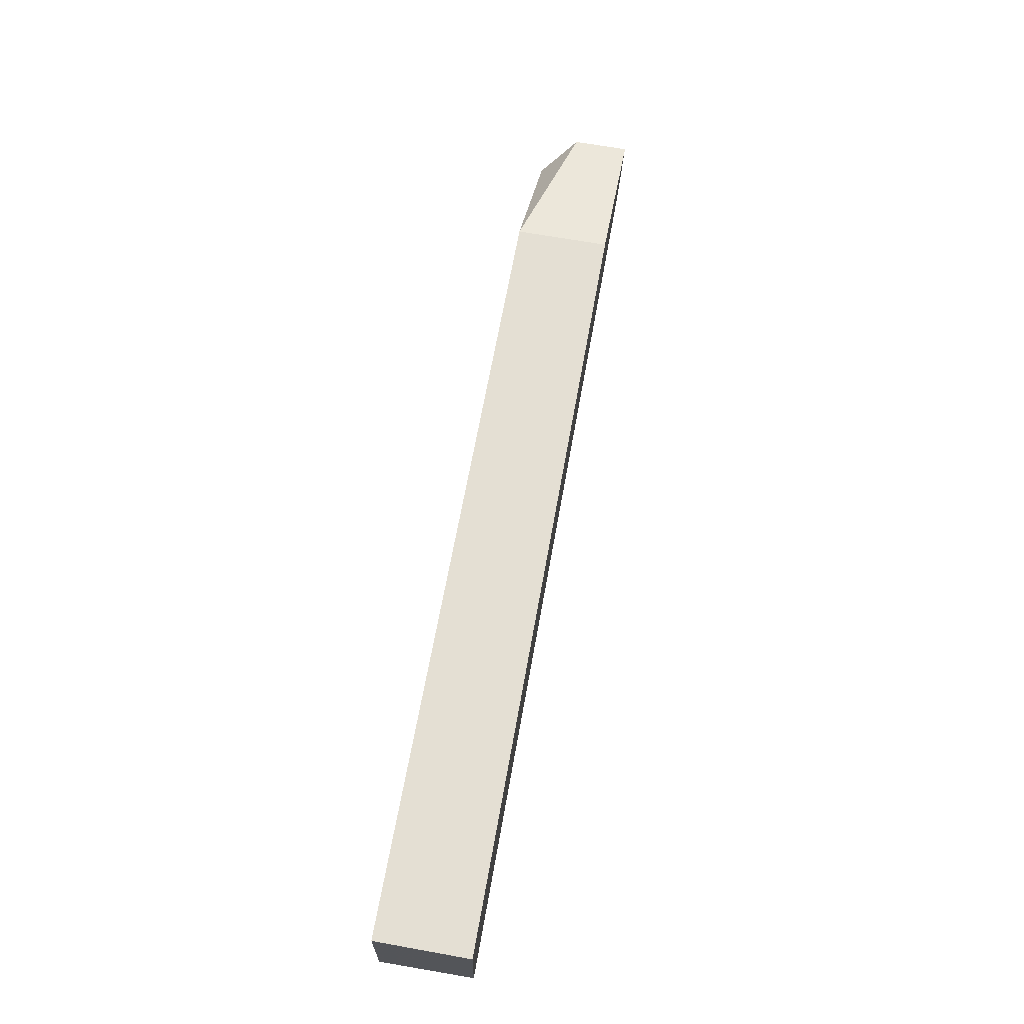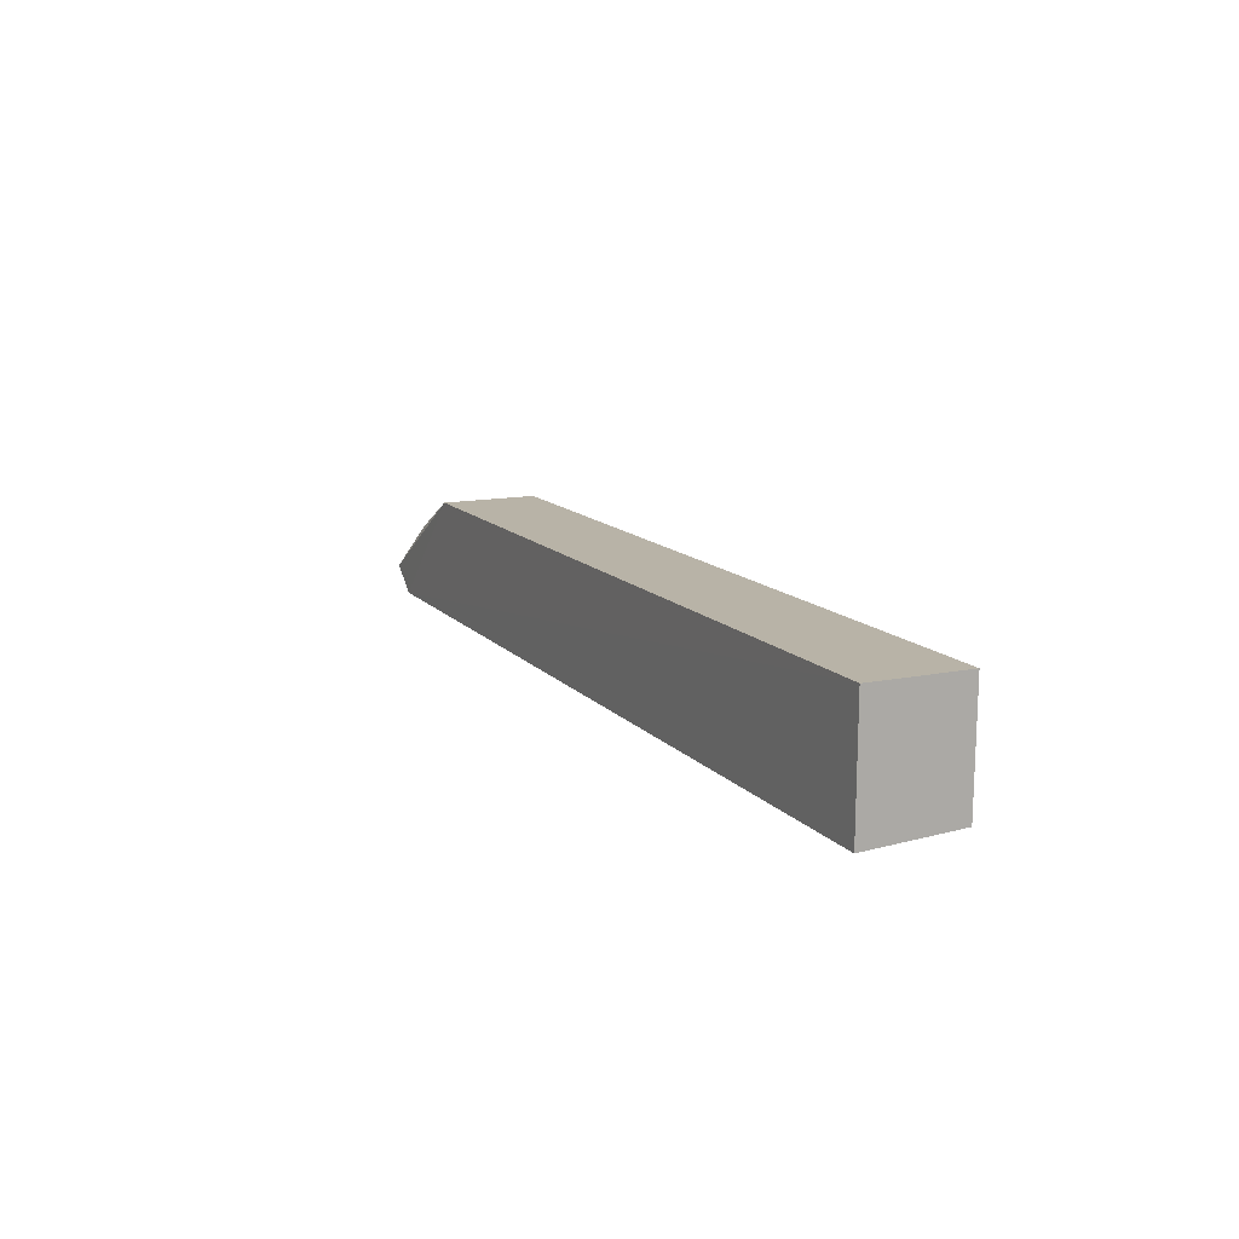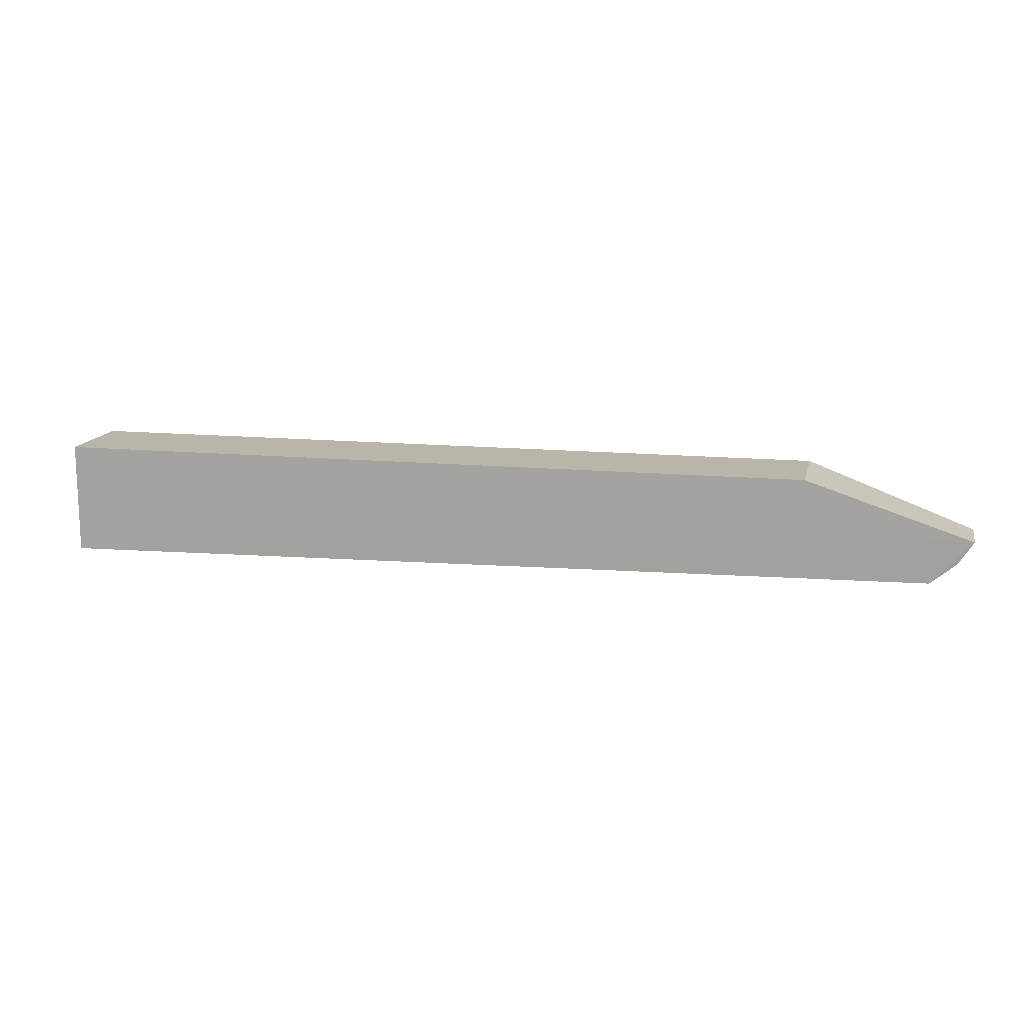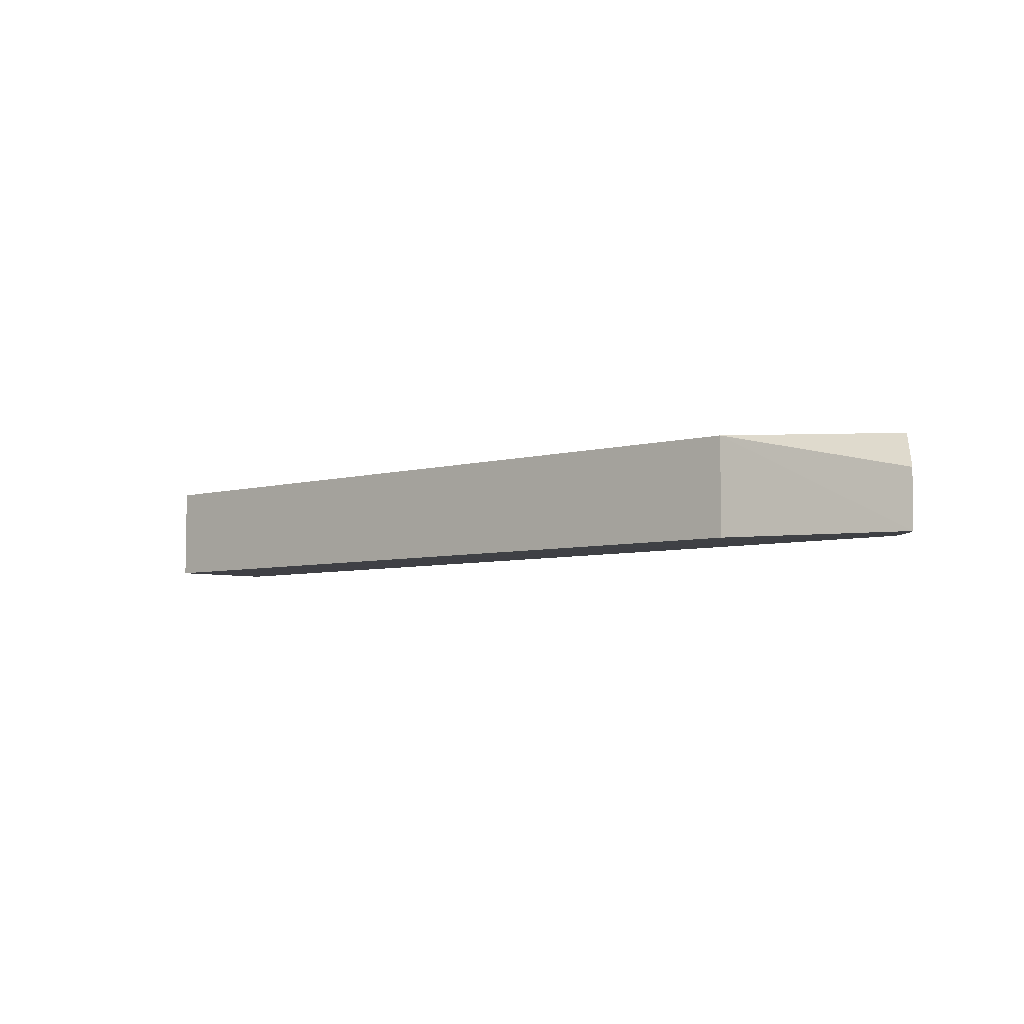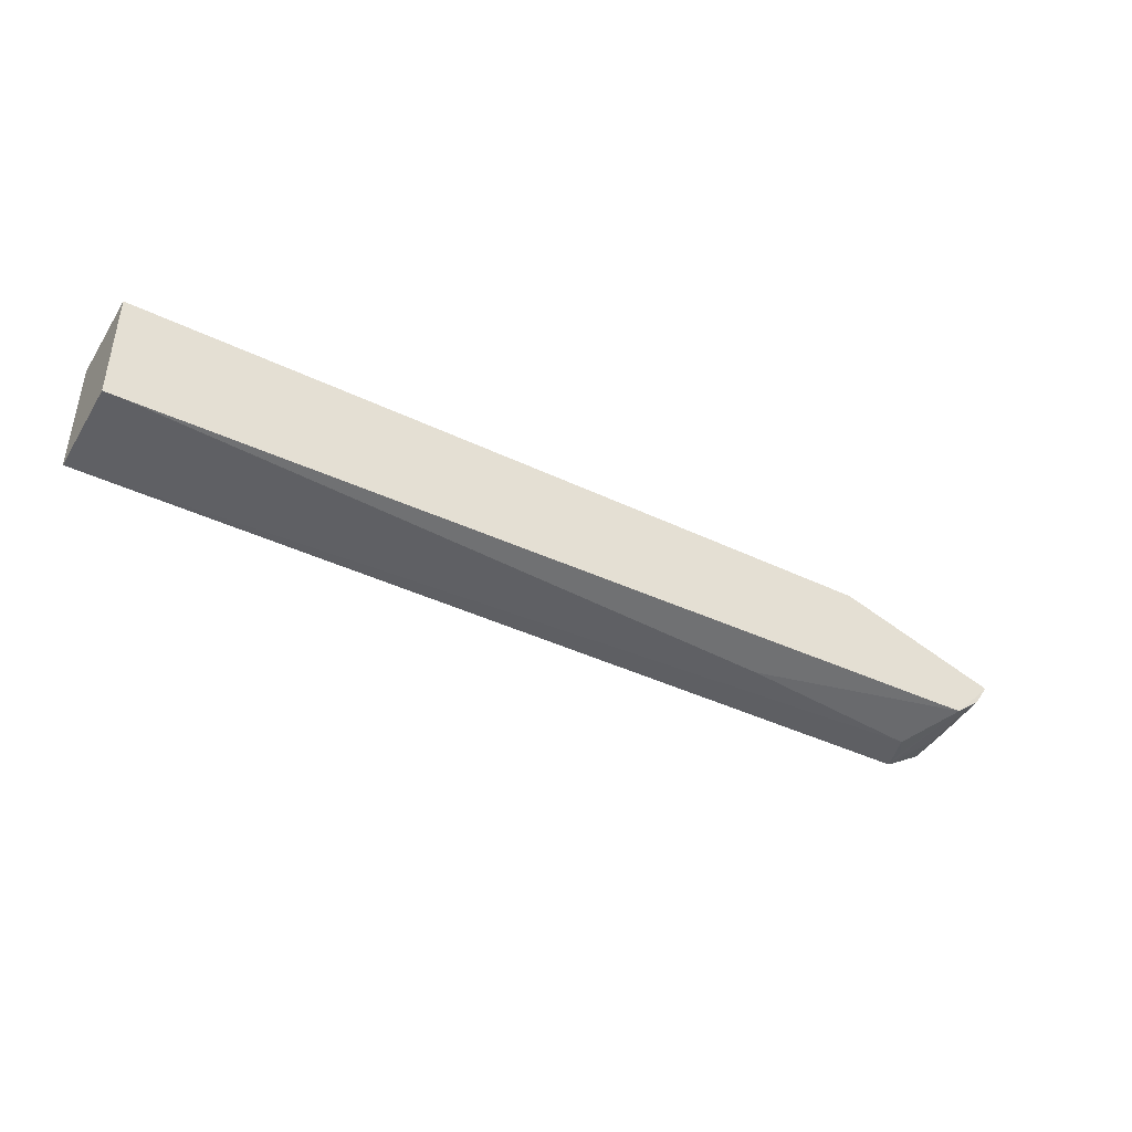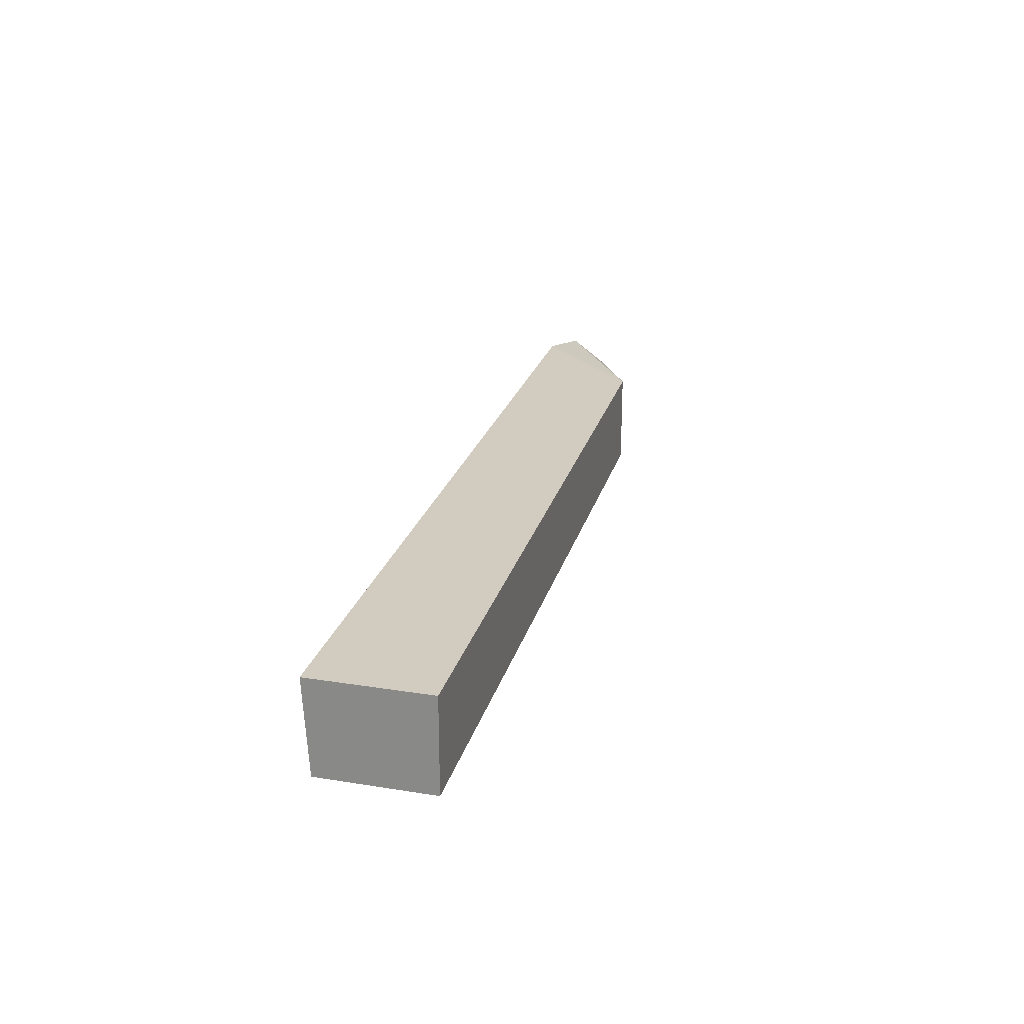
<metadata>
{"format":"obj","ext":"obj","renderer":"f3d","projection":"perspective","resolution":1024,"background":"white","views":[{"elev":66.5,"azim":100.2,"up":"+Y"},{"elev":12.9,"azim":64.8,"up":"+Y"},{"elev":13.4,"azim":-167.6,"up":"+Y"},{"elev":-5.7,"azim":-139.1,"up":"+Z"},{"elev":-42.1,"azim":150.0,"up":"+Y"},{"elev":23.8,"azim":104.3,"up":"+Z"}]}
</metadata>
<code>
v 0.03092 0.001218 0.03972
v 0.03092 -0.009786 0.0398
v 0.03092 0.001218 0.0309
v -0.05691 -0.003838 0.03091
v -0.05481 -0.007091 0.0396
v 0.03091 -0.009283 0.031
v -0.04148 0.001218 0.0309
v -0.05139 -0.009137 0.03985
v -0.04148 0.001218 0.03972
v -0.05018 -0.009231 0.03629
v -0.05695 -0.003896 0.0362
v -0.03234 -0.009224 0.03451
v -0.05309 -0.00796 0.031
v -0.05549 -0.006296 0.03621
v -0.05136 -0.009034 0.03806
v -0.05419 -0.007526 0.03631
v 0.0293 -0.009267 0.031
v -0.05549 -0.006006 0.031
v -0.05409 -0.00739 0.03278
f 1 2 3
f 6 3 2
f 7 1 3
f 7 3 4
f 8 2 1
f 9 1 7
f 9 8 1
f 9 5 8
f 9 7 4
f 10 2 8
f 11 9 4
f 11 5 9
f 12 6 2
f 12 2 10
f 13 12 10
f 14 11 4
f 14 5 11
f 15 13 10
f 15 10 8
f 15 8 13
f 16 13 8
f 16 8 5
f 16 5 14
f 17 6 12
f 17 12 13
f 17 13 4
f 17 4 3
f 17 3 6
f 18 14 4
f 18 4 13
f 18 16 14
f 19 18 13
f 19 13 16
f 19 16 18

</code>
